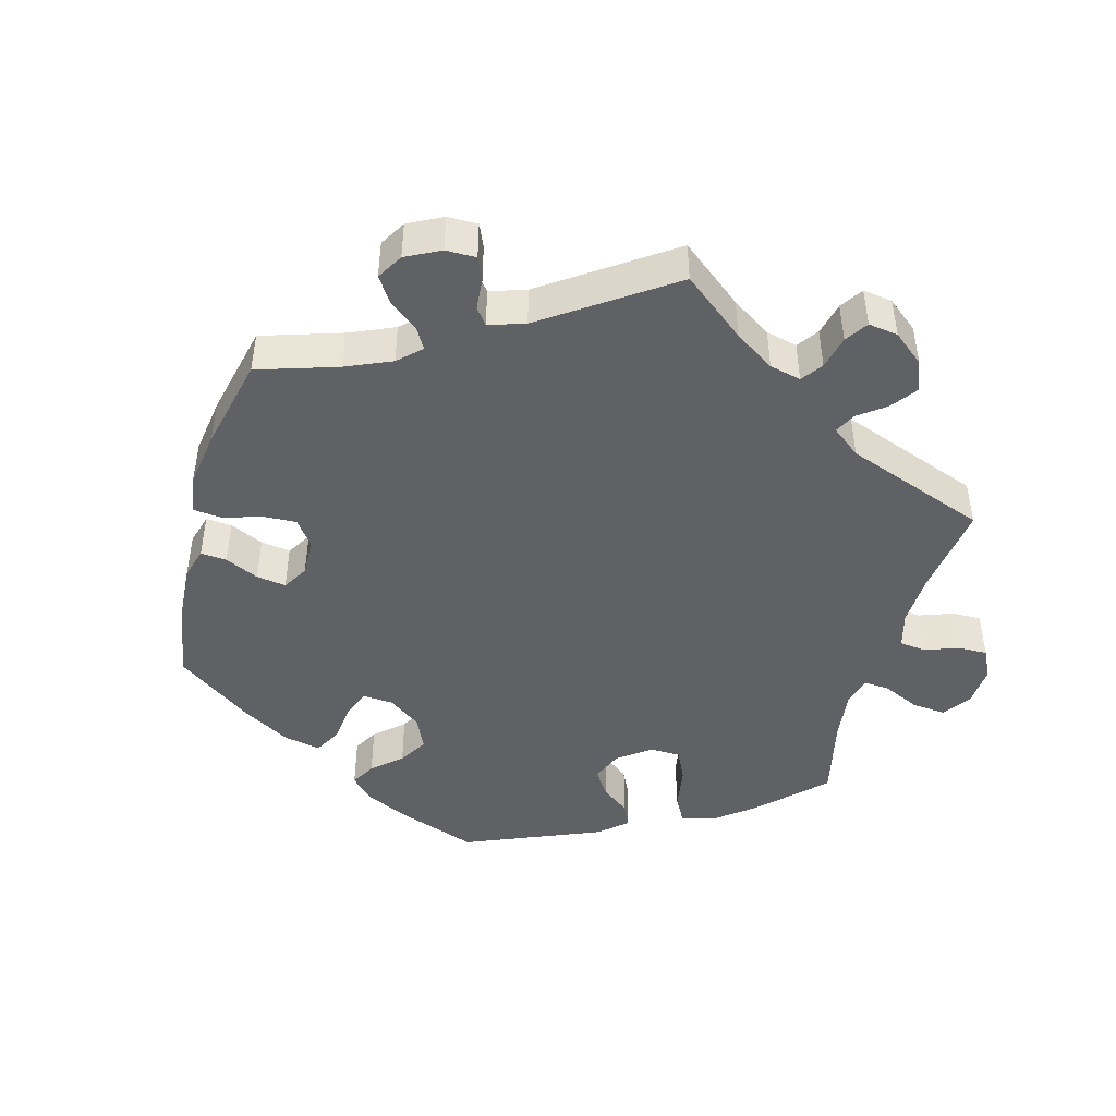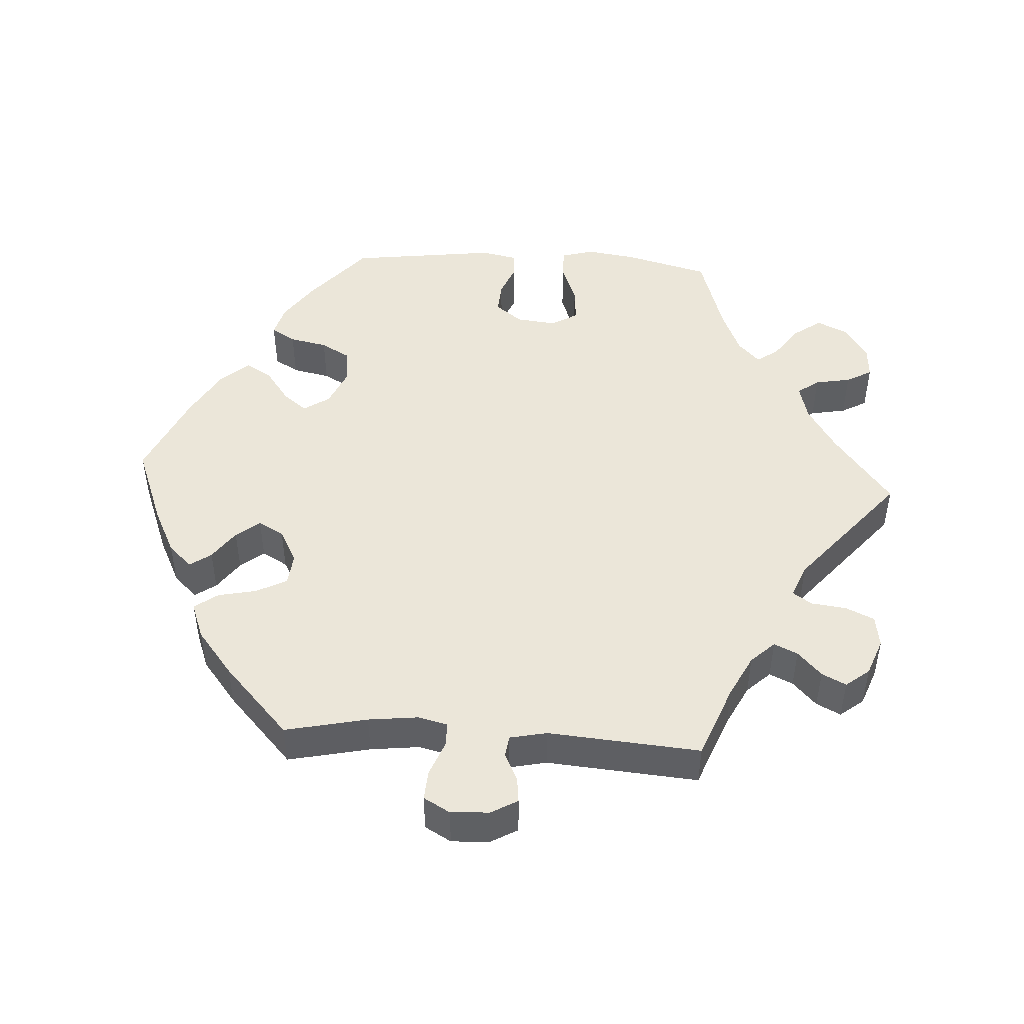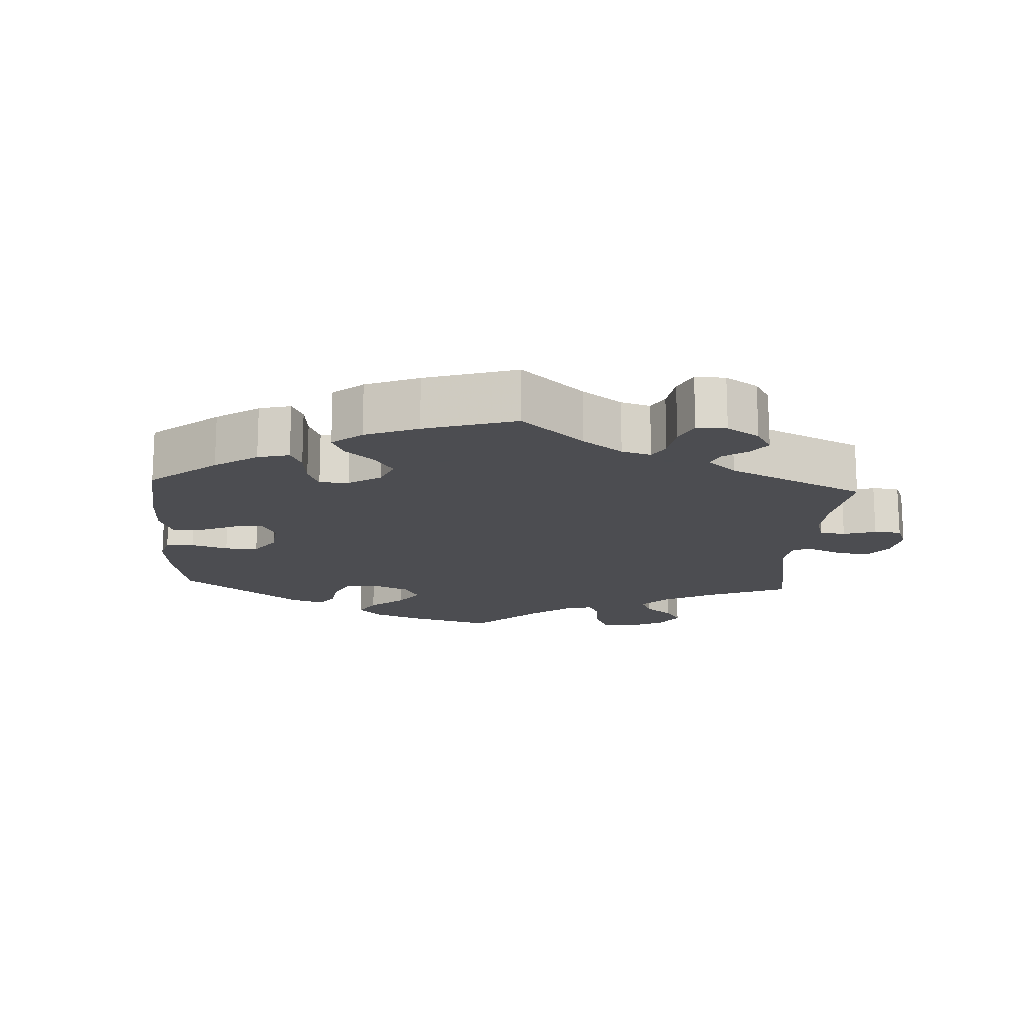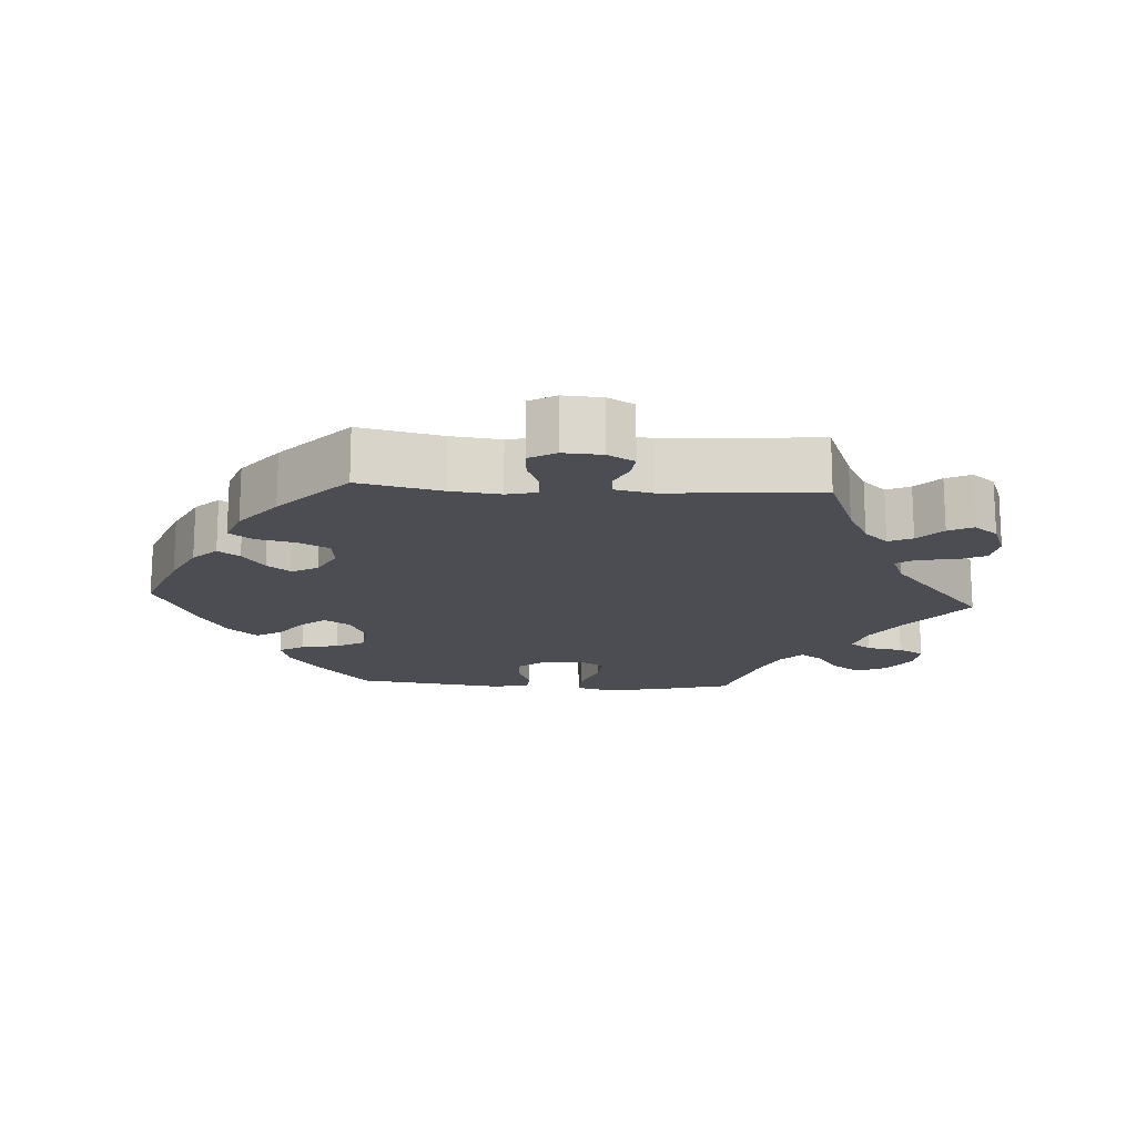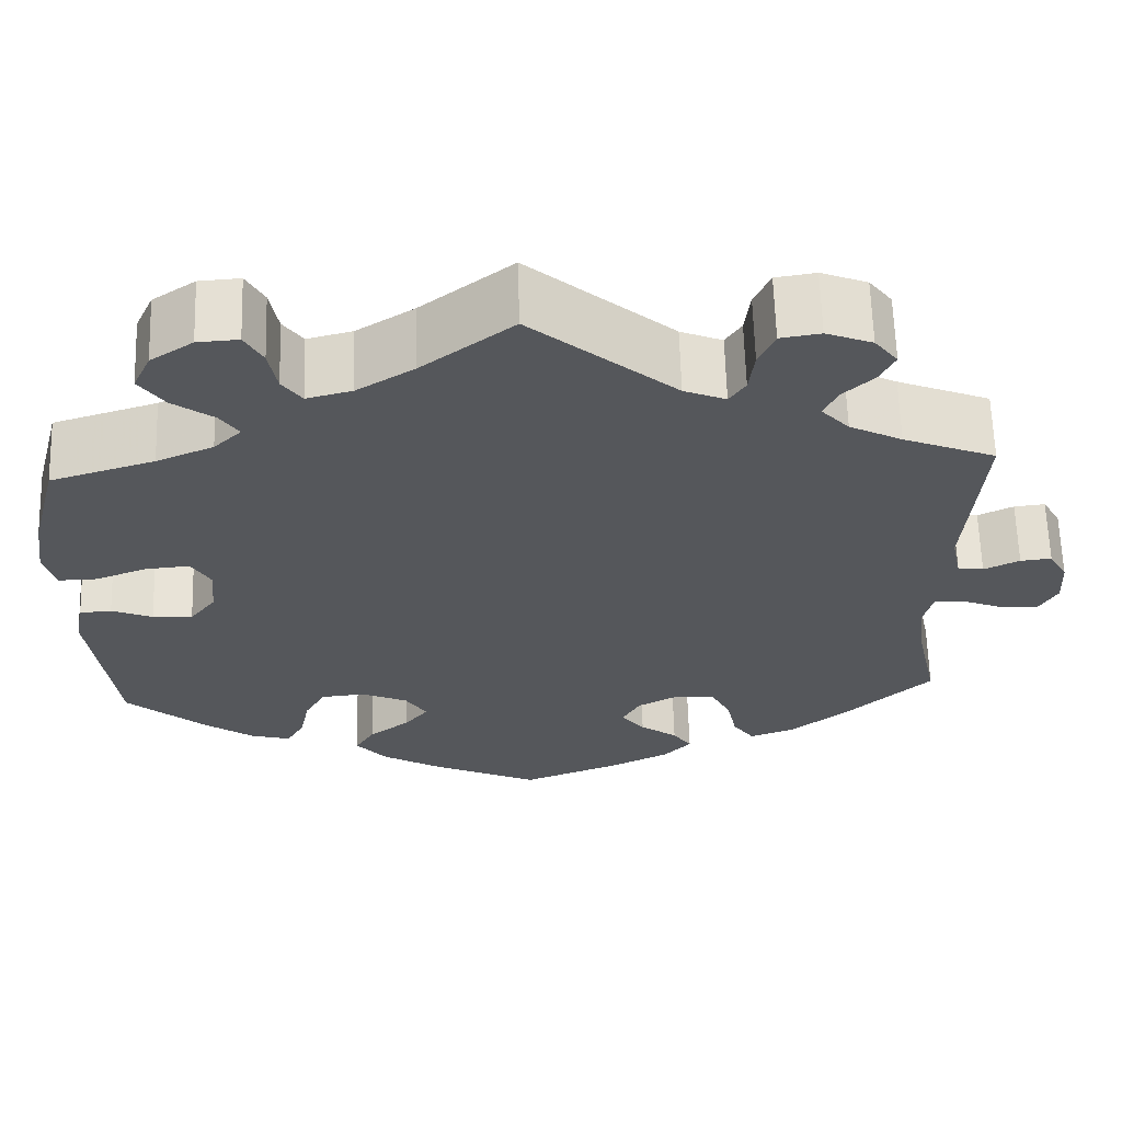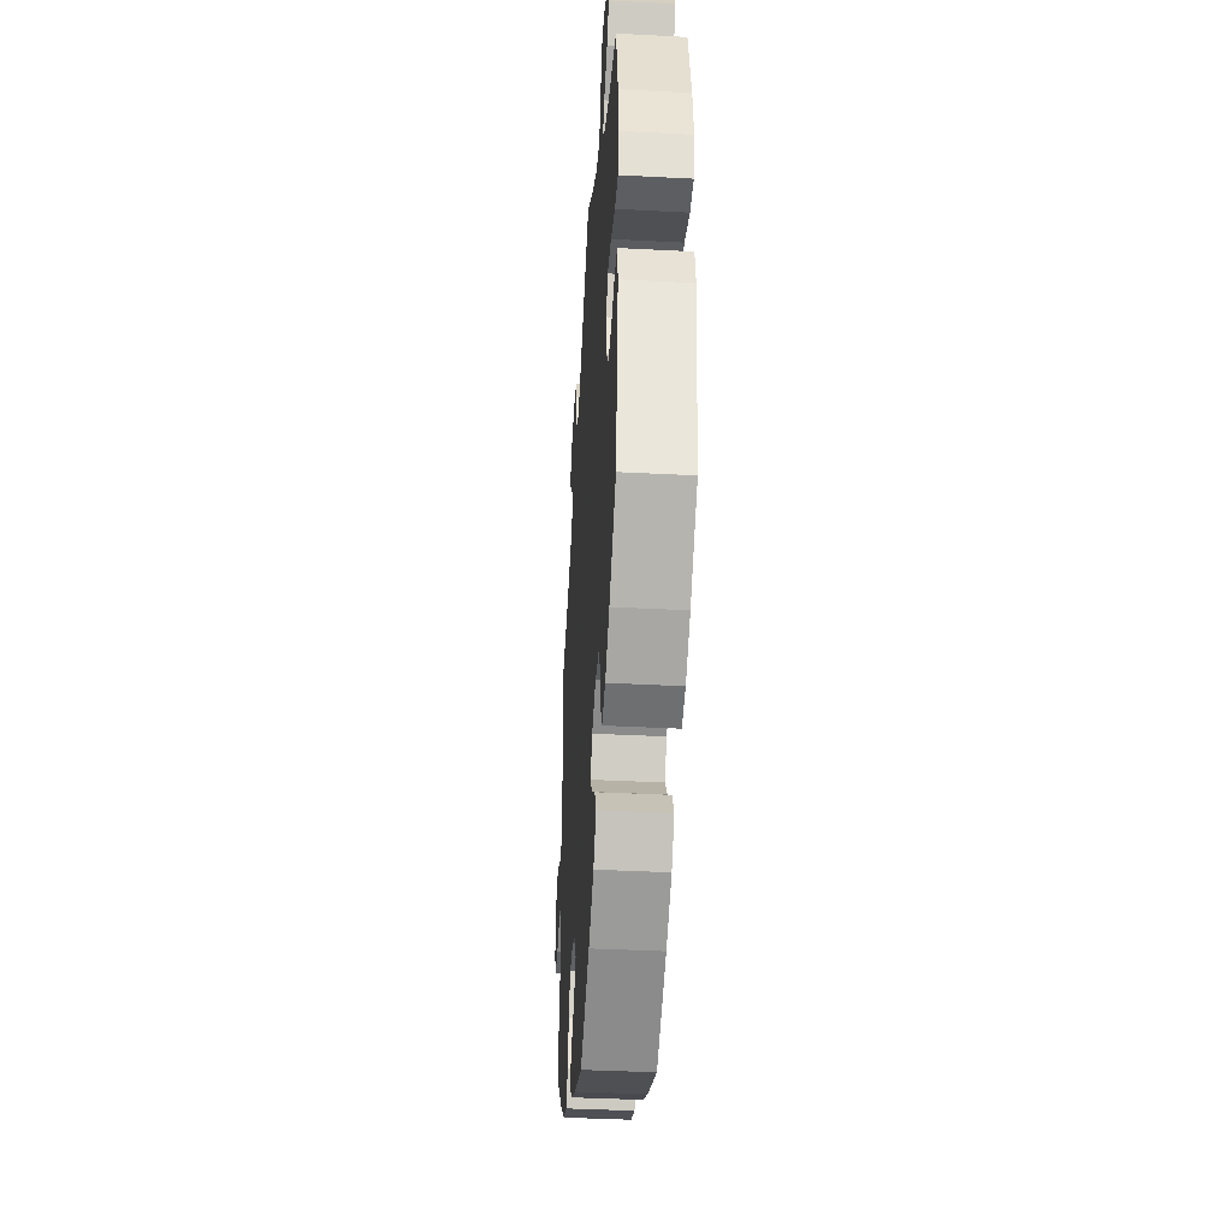
<metadata>
{"format":"obj","ext":"obj","renderer":"f3d","projection":"perspective","resolution":1024,"background":"white","views":[{"elev":-45.8,"azim":-75.4,"up":"+Y"},{"elev":47.5,"azim":-86.5,"up":"+Y"},{"elev":-16.1,"azim":-123.4,"up":"+Y"},{"elev":-16.4,"azim":-93.7,"up":"+Y"},{"elev":63.2,"azim":178.3,"up":"+Z"},{"elev":-39.6,"azim":86.3,"up":"+Z"}]}
</metadata>
<code>
v -0.111 0.07 -0.535
v -0.176 0.07 -0.503
v -0.208 0.07 -0.47
v -0.187 0.07 -0.44
v -0.145 0.07 -0.41
v -0.119 0.07 -0.377
v -0.139 0.07 -0.341
v -0.186 0.07 -0.316
v -0.231 0.07 -0.321
v -0.253 0.07 -0.364
v -0.264 0.07 -0.417
v -0.288 0.07 -0.45
v -0.339 0.07 -0.431
v -0.402 0.07 -0.381
v -0.501 0.07 -0.289
v -0.476 0.07 -0.174
v -0.468 0.07 -0.105
v -0.478 0.07 -0.063
v -0.512 0.07 -0.063
v -0.56 0.07 -0.082
v -0.602 0.07 -0.085
v -0.623 0.07 -0.048
v -0.62 0.07 0.006
v -0.599 0.07 0.043
v -0.564 0.07 0.039
v -0.524 0.07 0.02
v -0.495 0.07 0.024
v -0.484 0.07 0.076
v -0.501 0.07 0.289
v -0.397 0.07 0.33
v -0.338 0.07 0.36
v -0.307 0.07 0.393
v -0.322 0.07 0.426
v -0.357 0.07 0.459
v -0.374 0.07 0.493
v -0.348 0.07 0.526
v -0.296 0.07 0.546
v -0.251 0.07 0.539
v -0.233 0.07 0.499
v -0.227 0.07 0.45
v -0.209 0.07 0.423
v -0.162 0.07 0.442
v 0 0.07 0.578
v 0.103 0.07 0.499
v 0.167 0.07 0.459
v 0.218 0.07 0.446
v 0.24 0.07 0.476
v 0.249 0.07 0.526
v 0.269 0.07 0.562
v 0.315 0.07 0.559
v 0.363 0.07 0.527
v 0.383 0.07 0.484
v 0.355 0.07 0.445
v 0.309 0.07 0.412
v 0.288 0.07 0.382
v 0.319 0.07 0.352
v 0.383 0.07 0.325
v 0.5 0.07 0.289
v 0.531 0.07 0.17
v 0.541 0.07 0.1
v 0.528 0.07 0.054
v 0.485 0.07 0.055
v 0.426 0.07 0.077
v 0.377 0.07 0.081
v 0.355 0.07 0.044
v 0.361 0.07 -0.012
v 0.39 0.07 -0.05
v 0.435 0.07 -0.047
v 0.481 0.07 -0.028
v 0.517 0.07 -0.031
v 0.527 0.07 -0.082
v 0.5 0.07 -0.289
v 0.411 0.07 -0.365
v 0.355 0.07 -0.404
v 0.31 0.07 -0.416
v 0.29 0.07 -0.382
v 0.279 0.07 -0.329
v 0.256 0.07 -0.288
v 0.206 0.07 -0.283
v 0.154 0.07 -0.306
v 0.13 0.07 -0.342
v 0.156 0.07 -0.375
v 0.202 0.07 -0.409
v 0.224 0.07 -0.445
v 0.189 0.07 -0.485
v 0.121 0.07 -0.524
v 0.001 0.07 -0.578
v -0.111 0 -0.535
v -0.176 0 -0.503
v -0.208 0 -0.47
v -0.187 0 -0.44
v -0.145 0 -0.41
v -0.119 0 -0.377
v -0.139 0 -0.341
v -0.186 0 -0.316
v -0.231 0 -0.321
v -0.253 0 -0.364
v -0.264 0 -0.417
v -0.288 0 -0.45
v -0.339 0 -0.431
v -0.402 0 -0.381
v -0.501 0 -0.289
v -0.476 0 -0.174
v -0.468 0 -0.105
v -0.478 0 -0.063
v -0.512 0 -0.063
v -0.56 0 -0.082
v -0.602 0 -0.085
v -0.623 0 -0.048
v -0.62 0 0.006
v -0.599 0 0.043
v -0.564 0 0.039
v -0.524 0 0.02
v -0.495 0 0.024
v -0.484 0 0.076
v -0.501 0 0.289
v -0.397 0 0.33
v -0.338 0 0.36
v -0.307 0 0.393
v -0.322 0 0.426
v -0.357 0 0.459
v -0.374 0 0.493
v -0.348 0 0.526
v -0.296 0 0.546
v -0.251 0 0.539
v -0.233 0 0.499
v -0.227 0 0.45
v -0.209 0 0.423
v -0.162 0 0.442
v 0 0 0.578
v 0.103 0 0.499
v 0.167 0 0.459
v 0.218 0 0.446
v 0.24 0 0.476
v 0.249 0 0.526
v 0.269 0 0.562
v 0.315 0 0.559
v 0.363 0 0.527
v 0.383 0 0.484
v 0.355 0 0.445
v 0.309 0 0.412
v 0.288 0 0.382
v 0.319 0 0.352
v 0.383 0 0.325
v 0.5 0 0.289
v 0.531 0 0.17
v 0.541 0 0.1
v 0.528 0 0.054
v 0.485 0 0.055
v 0.426 0 0.077
v 0.377 0 0.081
v 0.355 0 0.044
v 0.361 0 -0.012
v 0.39 0 -0.05
v 0.435 0 -0.047
v 0.481 0 -0.028
v 0.517 0 -0.031
v 0.527 0 -0.082
v 0.5 0 -0.289
v 0.411 0 -0.365
v 0.355 0 -0.404
v 0.31 0 -0.416
v 0.29 0 -0.382
v 0.279 0 -0.329
v 0.256 0 -0.288
v 0.206 0 -0.283
v 0.154 0 -0.306
v 0.13 0 -0.342
v 0.156 0 -0.375
v 0.202 0 -0.409
v 0.224 0 -0.445
v 0.189 0 -0.485
v 0.121 0 -0.524
v 0.001 0 -0.578
f 82 83 84 85
f 81 82 85 86
f 74 75 76 77
f 74 77 78
f 73 74 78
f 72 73 78
f 71 72 78 79
f 68 69 70 71
f 67 68 71 79
f 60 61 62 63
f 60 63 64
f 57 58 59 60
f 56 57 60 64
f 55 56 64 65
f 51 52 53 54
f 51 54 55
f 50 51 55
f 47 48 49 50
f 46 47 50 55
f 45 46 55 65
f 42 43 44
f 41 42 44 45
f 37 38 39 40
f 37 40 41
f 36 37 41
f 33 34 35 36
f 32 33 36 41
f 31 32 41 45
f 28 29 30
f 27 28 30 31
f 23 24 25 26
f 23 26 27
f 22 23 27
f 19 20 21 22
f 18 19 22 27
f 17 18 27 31
f 13 14 15 16
f 10 11 12 13
f 9 10 13 16
f 8 9 16 17
f 2 3 4 5
f 2 5 6
f 1 2 6
f 81 86 87 1
f 66 67 79 80
f 45 65 66 80
f 7 8 17 31
f 6 7 31 45
f 45 80 81
f 1 6 45 81
f 172 171 170 169
f 173 172 169 168
f 164 163 162 161
f 165 164 161
f 165 161 160
f 165 160 159
f 166 165 159 158
f 158 157 156 155
f 166 158 155 154
f 150 149 148 147
f 151 150 147
f 147 146 145 144
f 151 147 144 143
f 152 151 143 142
f 141 140 139 138
f 142 141 138
f 142 138 137
f 137 136 135 134
f 142 137 134 133
f 152 142 133 132
f 131 130 129
f 132 131 129 128
f 127 126 125 124
f 128 127 124
f 128 124 123
f 123 122 121 120
f 128 123 120 119
f 132 128 119 118
f 117 116 115
f 118 117 115 114
f 113 112 111 110
f 114 113 110
f 114 110 109
f 109 108 107 106
f 114 109 106 105
f 118 114 105 104
f 103 102 101 100
f 100 99 98 97
f 103 100 97 96
f 104 103 96 95
f 92 91 90 89
f 93 92 89
f 93 89 88
f 88 174 173 168
f 167 166 154 153
f 167 153 152 132
f 118 104 95 94
f 132 118 94 93
f 168 167 132
f 168 132 93 88
f 1 88 89 2
f 2 89 90 3
f 3 90 91 4
f 4 91 92 5
f 5 92 93 6
f 6 93 94 7
f 7 94 95 8
f 8 95 96 9
f 9 96 97 10
f 10 97 98 11
f 11 98 99 12
f 12 99 100 13
f 13 100 101 14
f 14 101 102 15
f 15 102 103 16
f 16 103 104 17
f 17 104 105 18
f 18 105 106 19
f 19 106 107 20
f 20 107 108 21
f 21 108 109 22
f 22 109 110 23
f 23 110 111 24
f 24 111 112 25
f 25 112 113 26
f 26 113 114 27
f 27 114 115 28
f 28 115 116 29
f 29 116 117 30
f 30 117 118 31
f 31 118 119 32
f 32 119 120 33
f 33 120 121 34
f 34 121 122 35
f 35 122 123 36
f 36 123 124 37
f 37 124 125 38
f 38 125 126 39
f 39 126 127 40
f 40 127 128 41
f 41 128 129 42
f 42 129 130 43
f 43 130 131 44
f 44 131 132 45
f 45 132 133 46
f 46 133 134 47
f 47 134 135 48
f 48 135 136 49
f 49 136 137 50
f 50 137 138 51
f 51 138 139 52
f 52 139 140 53
f 53 140 141 54
f 54 141 142 55
f 55 142 143 56
f 56 143 144 57
f 57 144 145 58
f 58 145 146 59
f 59 146 147 60
f 60 147 148 61
f 61 148 149 62
f 62 149 150 63
f 63 150 151 64
f 64 151 152 65
f 65 152 153 66
f 66 153 154 67
f 67 154 155 68
f 68 155 156 69
f 69 156 157 70
f 70 157 158 71
f 71 158 159 72
f 72 159 160 73
f 73 160 161 74
f 74 161 162 75
f 75 162 163 76
f 76 163 164 77
f 77 164 165 78
f 78 165 166 79
f 79 166 167 80
f 80 167 168 81
f 81 168 169 82
f 82 169 170 83
f 83 170 171 84
f 84 171 172 85
f 85 172 173 86
f 86 173 174 87
f 87 174 88 1

</code>
